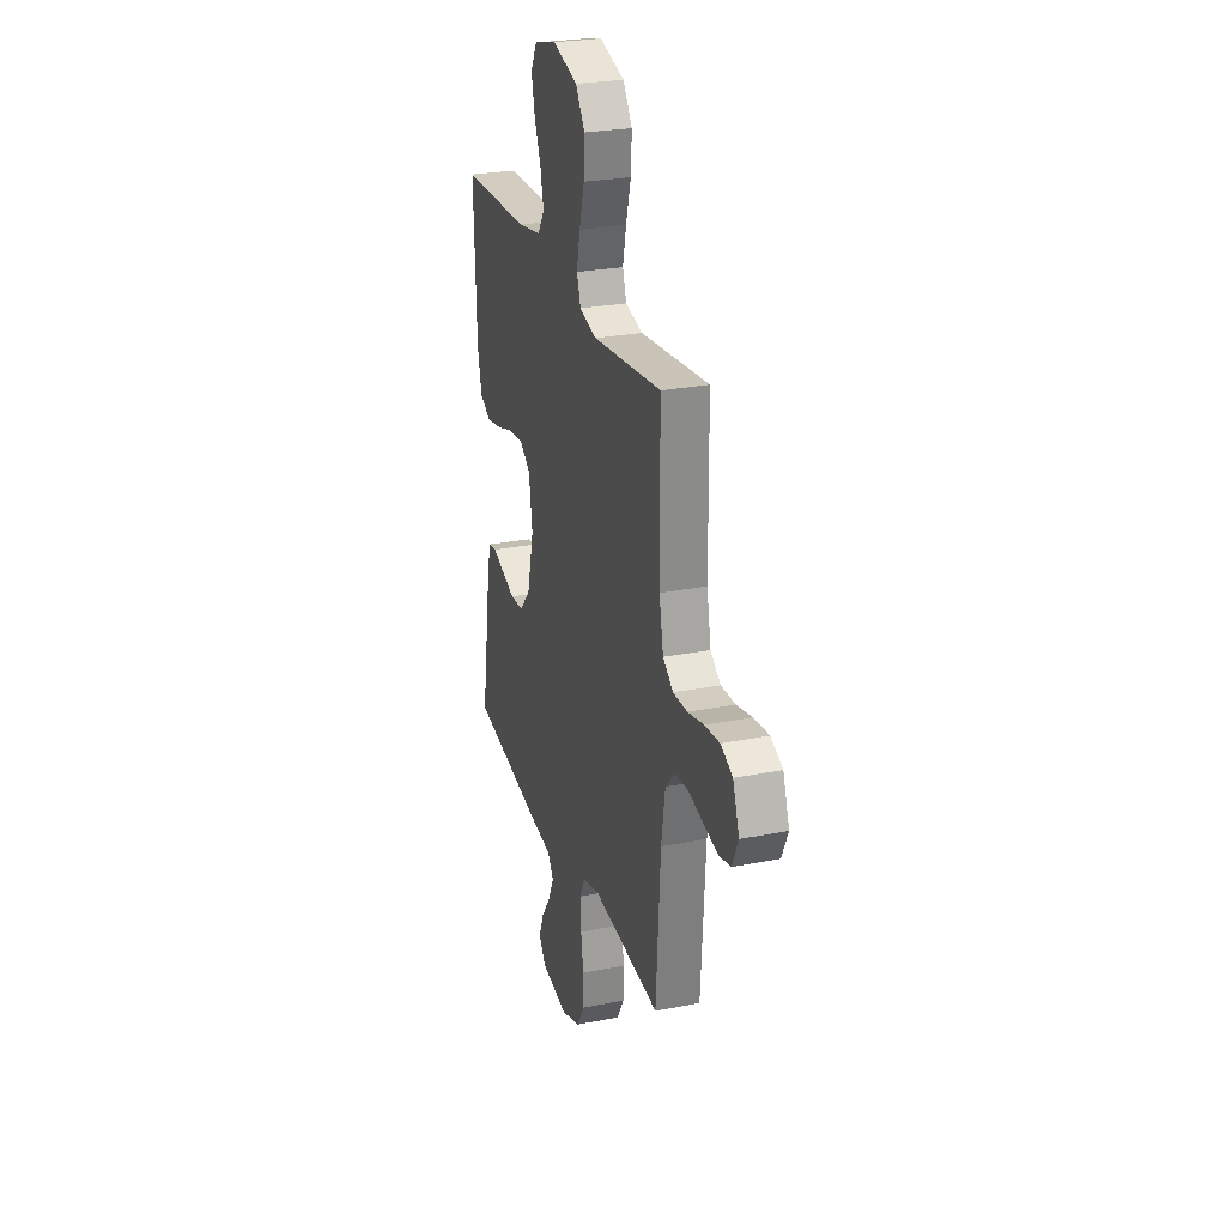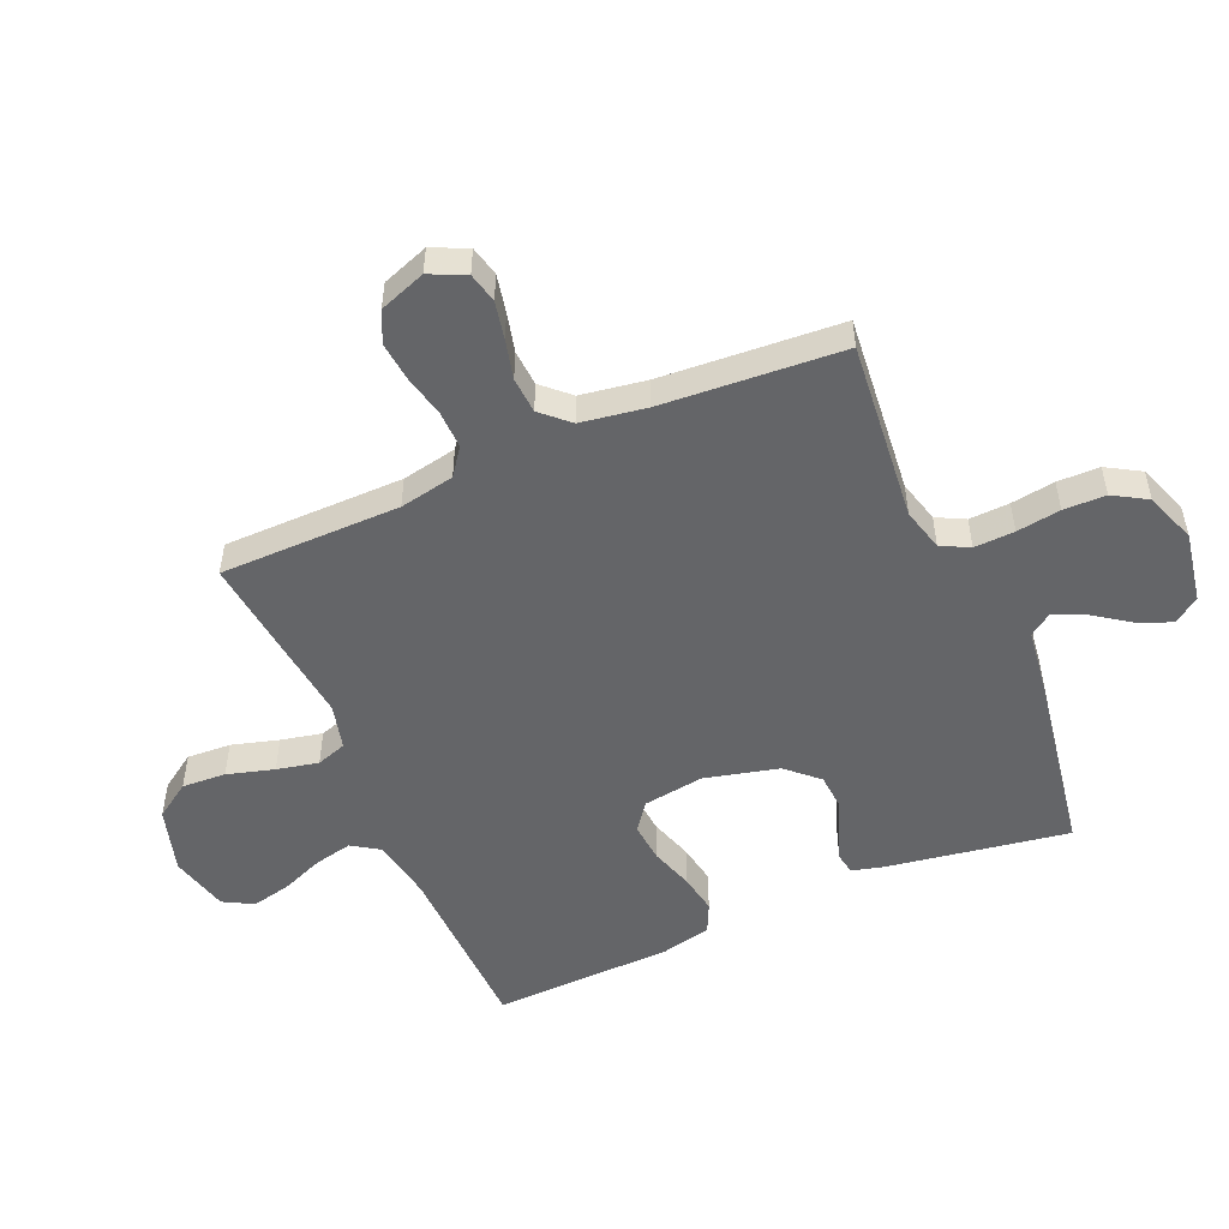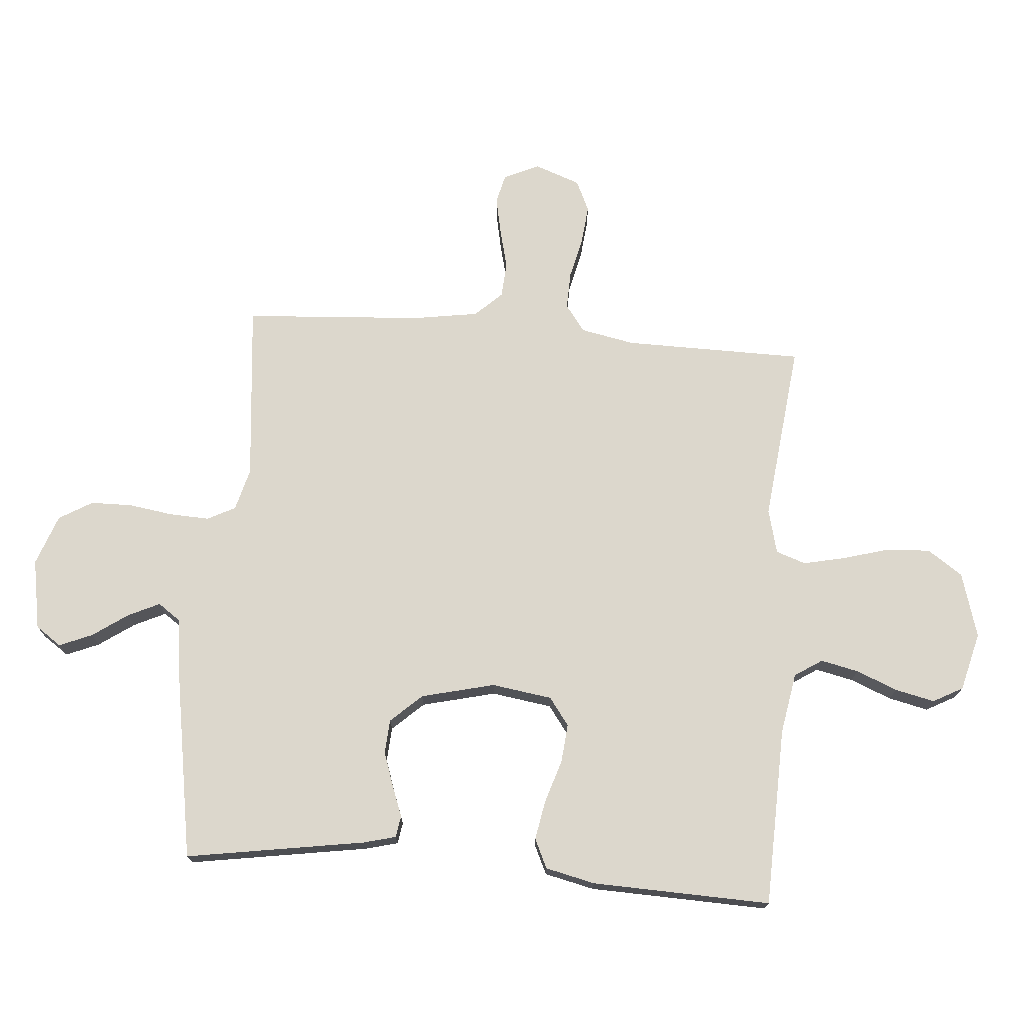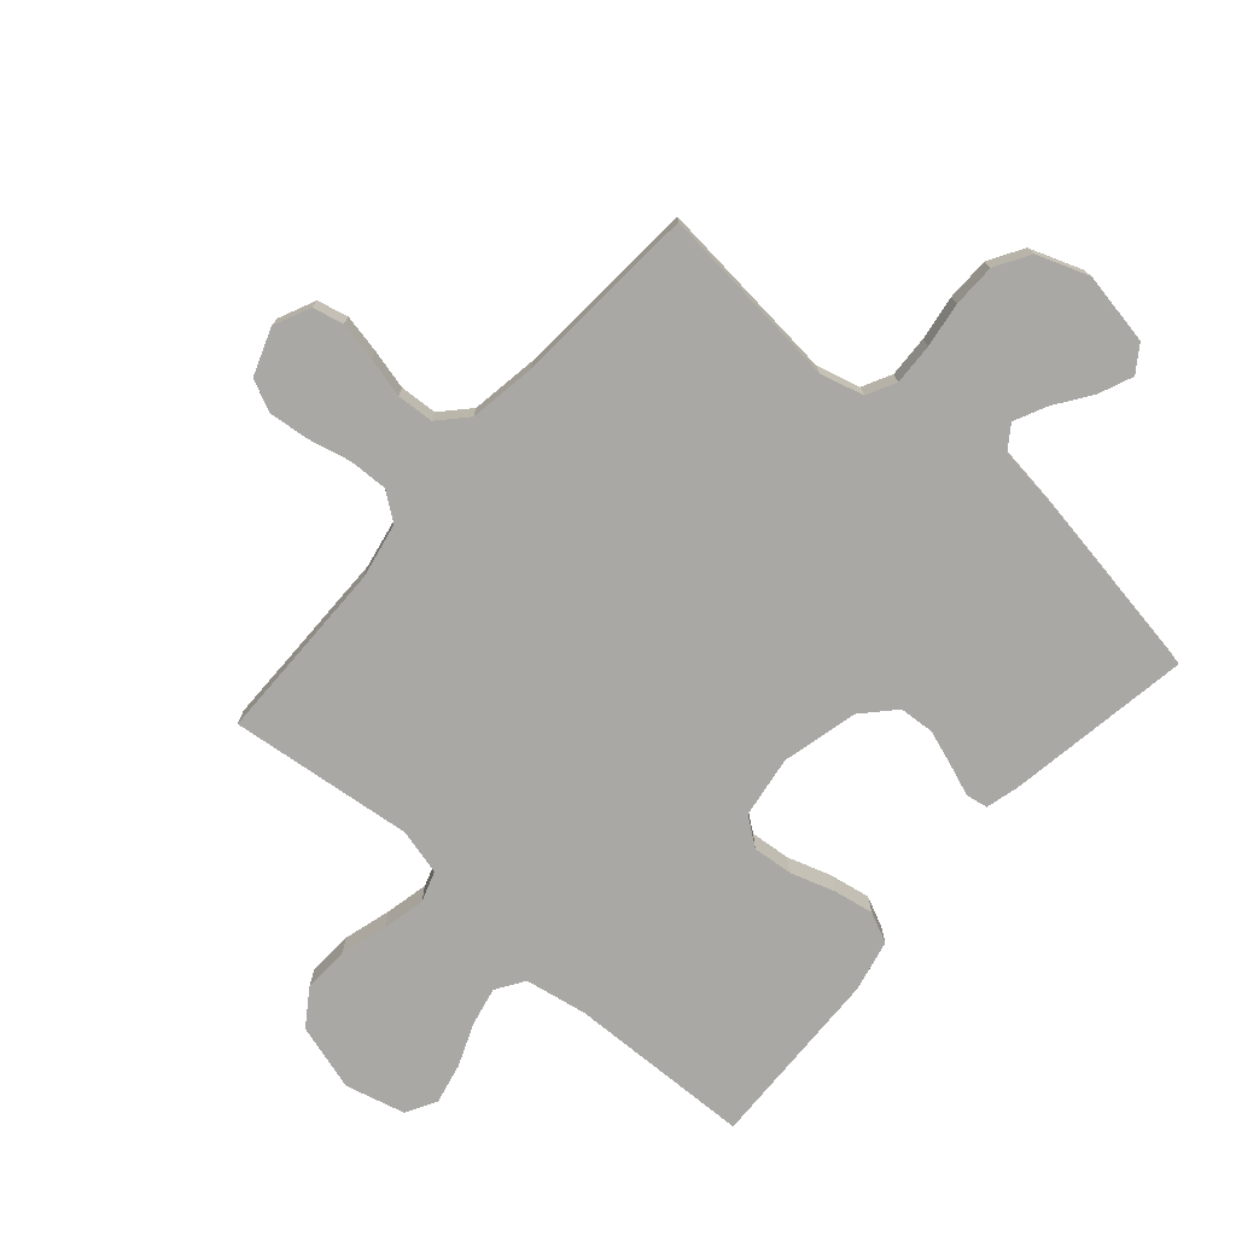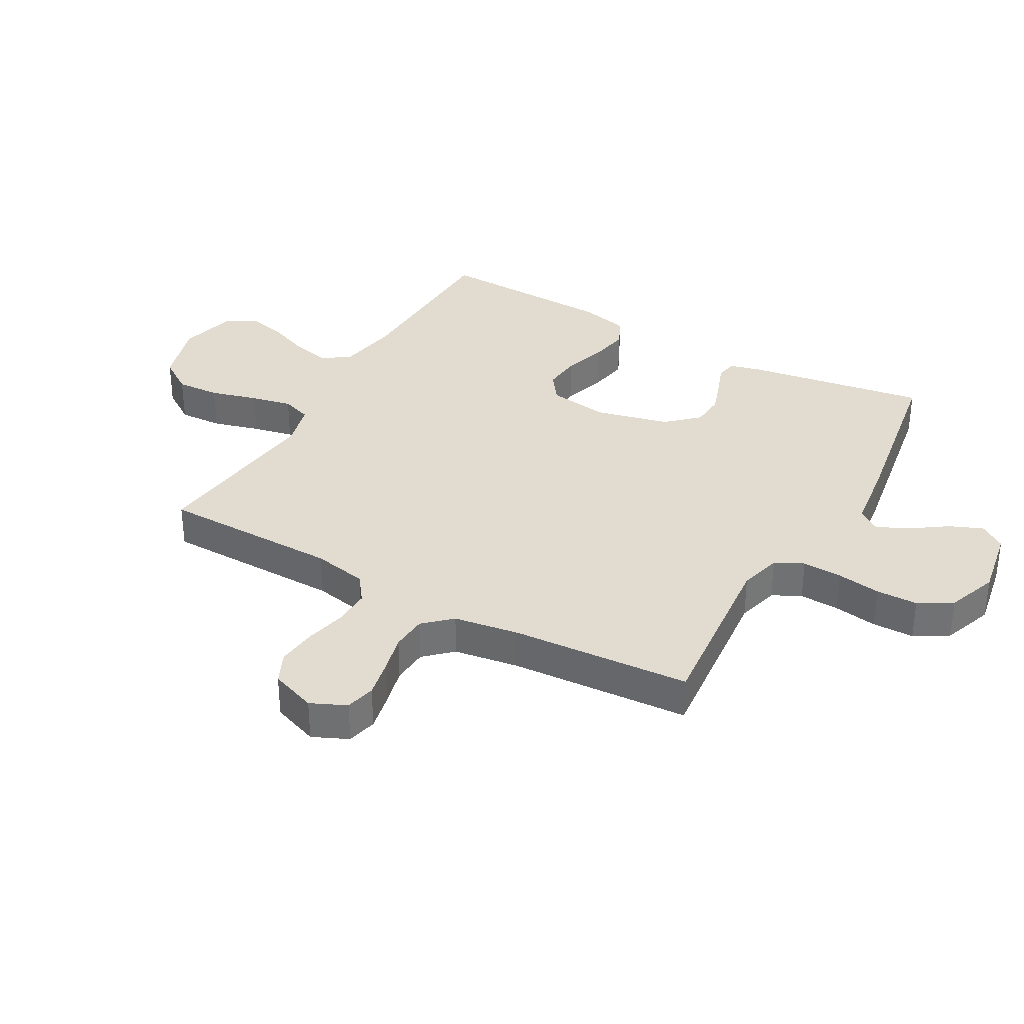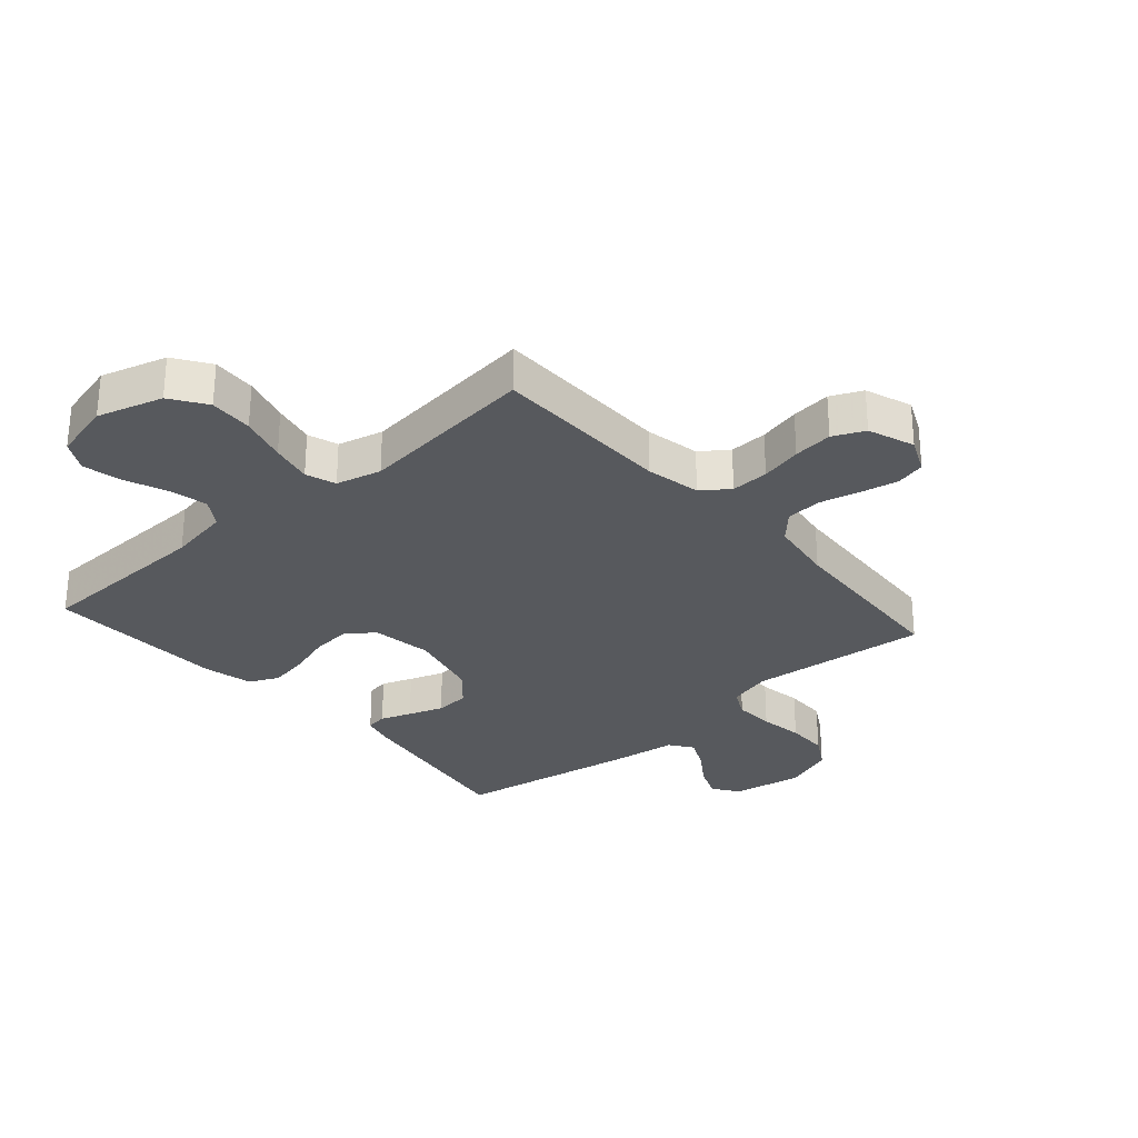
<metadata>
{"format":"obj","ext":"obj","renderer":"f3d","projection":"perspective","resolution":1024,"background":"white","views":[{"elev":26.5,"azim":72.8,"up":"+Z"},{"elev":-51.5,"azim":113.3,"up":"+Y"},{"elev":73.0,"azim":-85.4,"up":"+Y"},{"elev":-75.1,"azim":138.8,"up":"+Y"},{"elev":34.5,"azim":119.4,"up":"+Y"},{"elev":-29.1,"azim":41.3,"up":"+Y"}]}
</metadata>
<code>
v -0.5 0.07 0.5
v -0.2 0.07 0.509
v -0.098 0.07 0.527
v -0.068 0.07 0.573
v -0.082 0.07 0.636
v -0.11 0.07 0.705
v -0.125 0.07 0.771
v -0.098 0.07 0.821
v 0 0.07 0.846
v 0.109 0.07 0.814
v 0.149 0.07 0.755
v 0.145 0.07 0.682
v 0.123 0.07 0.604
v 0.108 0.07 0.535
v 0.125 0.07 0.485
v 0.2 0.07 0.466
v 0.5 0.07 0.5
v 0.503 0.07 0.2
v 0.521 0.07 0.109
v 0.566 0.07 0.076
v 0.629 0.07 0.078
v 0.698 0.07 0.094
v 0.764 0.07 0.101
v 0.816 0.07 0.077
v 0.844 0.07 0
v 0.817 0.07 -0.059
v 0.767 0.07 -0.071
v 0.704 0.07 -0.058
v 0.639 0.07 -0.042
v 0.579 0.07 -0.046
v 0.537 0.07 -0.091
v 0.52 0.07 -0.2
v 0.5 0.07 -0.5
v 0.2 0.07 -0.471
v 0.129 0.07 -0.49
v 0.105 0.07 -0.537
v 0.108 0.07 -0.604
v 0.119 0.07 -0.677
v 0.118 0.07 -0.747
v 0.085 0.07 -0.803
v 0 0.07 -0.834
v -0.118 0.07 -0.813
v -0.148 0.07 -0.77
v -0.125 0.07 -0.715
v -0.084 0.07 -0.656
v -0.059 0.07 -0.603
v -0.086 0.07 -0.565
v -0.2 0.07 -0.55
v -0.5 0.07 -0.5
v -0.452 0.07 -0.2
v -0.438 0.07 -0.146
v -0.402 0.07 -0.14
v -0.351 0.07 -0.159
v -0.293 0.07 -0.179
v -0.236 0.07 -0.175
v -0.188 0.07 -0.123
v -0.158 0.07 0
v -0.173 0.07 0.101
v -0.219 0.07 0.135
v -0.284 0.07 0.129
v -0.356 0.07 0.106
v -0.422 0.07 0.094
v -0.471 0.07 0.117
v -0.49 0.07 0.2
v -0.5 0 0.5
v -0.2 0 0.509
v -0.098 0 0.527
v -0.068 0 0.573
v -0.082 0 0.636
v -0.11 0 0.705
v -0.125 0 0.771
v -0.098 0 0.821
v 0 0 0.846
v 0.109 0 0.814
v 0.149 0 0.755
v 0.145 0 0.682
v 0.123 0 0.604
v 0.108 0 0.535
v 0.125 0 0.485
v 0.2 0 0.466
v 0.5 0 0.5
v 0.503 0 0.2
v 0.521 0 0.109
v 0.566 0 0.076
v 0.629 0 0.078
v 0.698 0 0.094
v 0.764 0 0.101
v 0.816 0 0.077
v 0.844 0 0
v 0.817 0 -0.059
v 0.767 0 -0.071
v 0.704 0 -0.058
v 0.639 0 -0.042
v 0.579 0 -0.046
v 0.537 0 -0.091
v 0.52 0 -0.2
v 0.5 0 -0.5
v 0.2 0 -0.471
v 0.129 0 -0.49
v 0.105 0 -0.537
v 0.108 0 -0.604
v 0.119 0 -0.677
v 0.118 0 -0.747
v 0.085 0 -0.803
v 0 0 -0.834
v -0.118 0 -0.813
v -0.148 0 -0.77
v -0.125 0 -0.715
v -0.084 0 -0.656
v -0.059 0 -0.603
v -0.086 0 -0.565
v -0.2 0 -0.55
v -0.5 0 -0.5
v -0.452 0 -0.2
v -0.438 0 -0.146
v -0.402 0 -0.14
v -0.351 0 -0.159
v -0.293 0 -0.179
v -0.236 0 -0.175
v -0.188 0 -0.123
v -0.158 0 0
v -0.173 0 0.101
v -0.219 0 0.135
v -0.284 0 0.129
v -0.356 0 0.106
v -0.422 0 0.094
v -0.471 0 0.117
v -0.49 0 0.2
f 64 1 2
f 63 64 2
f 62 63 2
f 61 62 2
f 60 61 2
f 59 60 2 3
f 58 59 3 4
f 57 58 4
f 51 52 53
f 50 51 53
f 49 50 53
f 48 49 53
f 47 48 53
f 46 47 53 54
f 43 44 45
f 42 43 45
f 41 42 45
f 40 41 45
f 39 40 45
f 38 39 45
f 37 38 45
f 36 37 45 46
f 46 54 55
f 36 46 55
f 35 36 55
f 32 33 34
f 35 55 56
f 34 35 56
f 32 34 56
f 31 32 56
f 27 28 29
f 26 27 29
f 25 26 29
f 24 25 29
f 23 24 29
f 22 23 29
f 21 22 29
f 20 21 29 30
f 16 17 18
f 15 16 18 19
f 11 12 13
f 10 11 13
f 9 10 13
f 8 9 13
f 7 8 13
f 6 7 13
f 5 6 13
f 4 5 13 14
f 57 4 14 15
f 31 56 57
f 30 31 57
f 20 30 57
f 19 20 57
f 15 19 57
f 66 65 128
f 66 128 127
f 66 127 126
f 66 126 125
f 66 125 124
f 67 66 124 123
f 68 67 123 122
f 68 122 121
f 117 116 115
f 117 115 114
f 117 114 113
f 117 113 112
f 117 112 111
f 118 117 111 110
f 109 108 107
f 109 107 106
f 109 106 105
f 109 105 104
f 109 104 103
f 109 103 102
f 109 102 101
f 110 109 101 100
f 119 118 110
f 119 110 100
f 119 100 99
f 98 97 96
f 120 119 99
f 120 99 98
f 120 98 96
f 120 96 95
f 93 92 91
f 93 91 90
f 93 90 89
f 93 89 88
f 93 88 87
f 93 87 86
f 93 86 85
f 94 93 85 84
f 82 81 80
f 83 82 80 79
f 77 76 75
f 77 75 74
f 77 74 73
f 77 73 72
f 77 72 71
f 77 71 70
f 77 70 69
f 78 77 69 68
f 79 78 68 121
f 121 120 95
f 121 95 94
f 121 94 84
f 121 84 83
f 121 83 79
f 1 65 66 2
f 2 66 67 3
f 3 67 68 4
f 4 68 69 5
f 5 69 70 6
f 6 70 71 7
f 7 71 72 8
f 8 72 73 9
f 9 73 74 10
f 10 74 75 11
f 11 75 76 12
f 12 76 77 13
f 13 77 78 14
f 14 78 79 15
f 15 79 80 16
f 16 80 81 17
f 17 81 82 18
f 18 82 83 19
f 19 83 84 20
f 20 84 85 21
f 21 85 86 22
f 22 86 87 23
f 23 87 88 24
f 24 88 89 25
f 25 89 90 26
f 26 90 91 27
f 27 91 92 28
f 28 92 93 29
f 29 93 94 30
f 30 94 95 31
f 31 95 96 32
f 32 96 97 33
f 33 97 98 34
f 34 98 99 35
f 35 99 100 36
f 36 100 101 37
f 37 101 102 38
f 38 102 103 39
f 39 103 104 40
f 40 104 105 41
f 41 105 106 42
f 42 106 107 43
f 43 107 108 44
f 44 108 109 45
f 45 109 110 46
f 46 110 111 47
f 47 111 112 48
f 48 112 113 49
f 49 113 114 50
f 50 114 115 51
f 51 115 116 52
f 52 116 117 53
f 53 117 118 54
f 54 118 119 55
f 55 119 120 56
f 56 120 121 57
f 57 121 122 58
f 58 122 123 59
f 59 123 124 60
f 60 124 125 61
f 61 125 126 62
f 62 126 127 63
f 63 127 128 64
f 64 128 65 1

</code>
